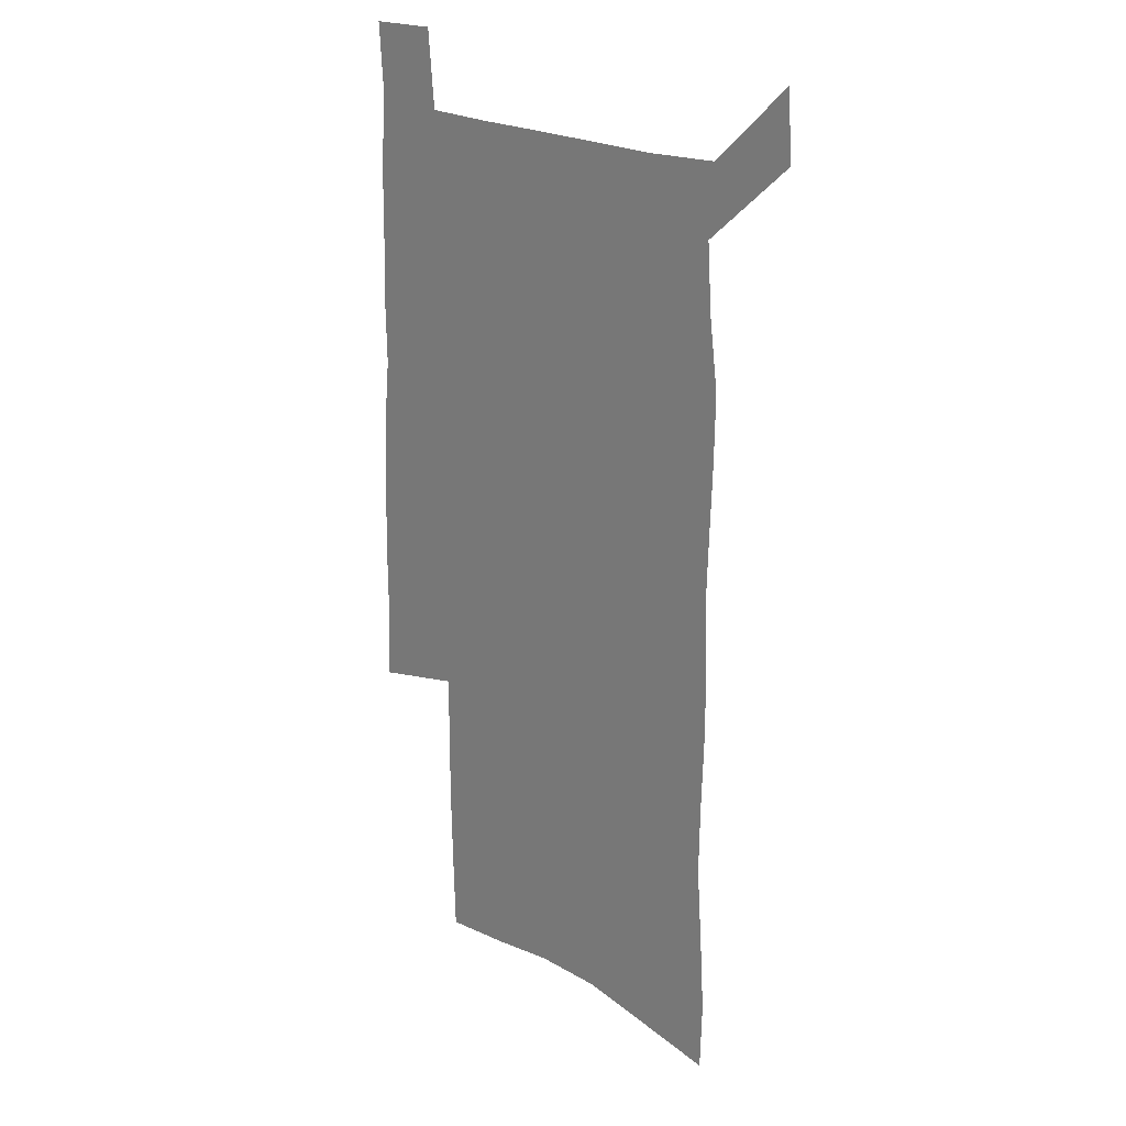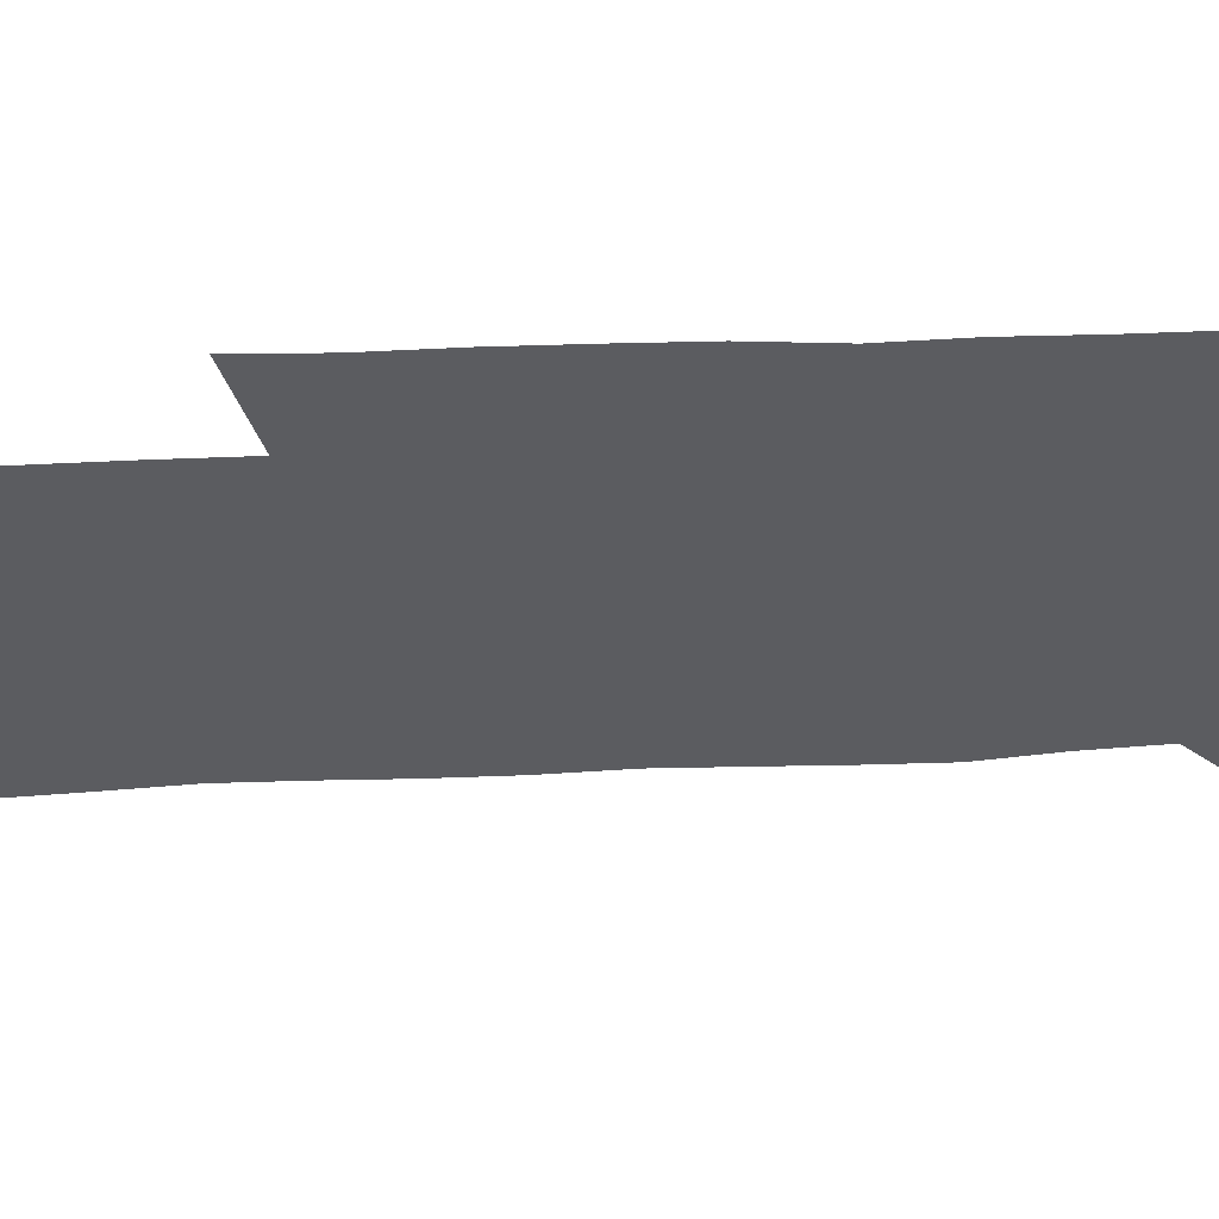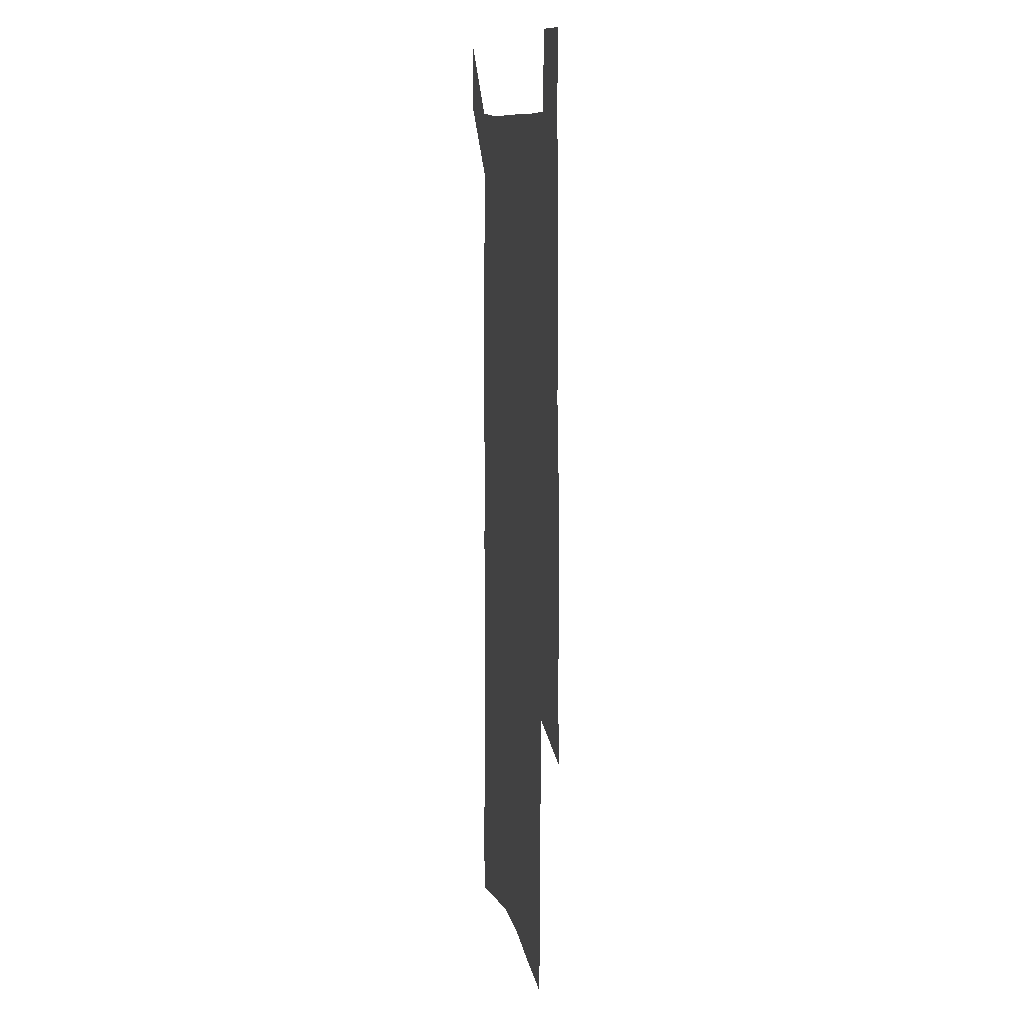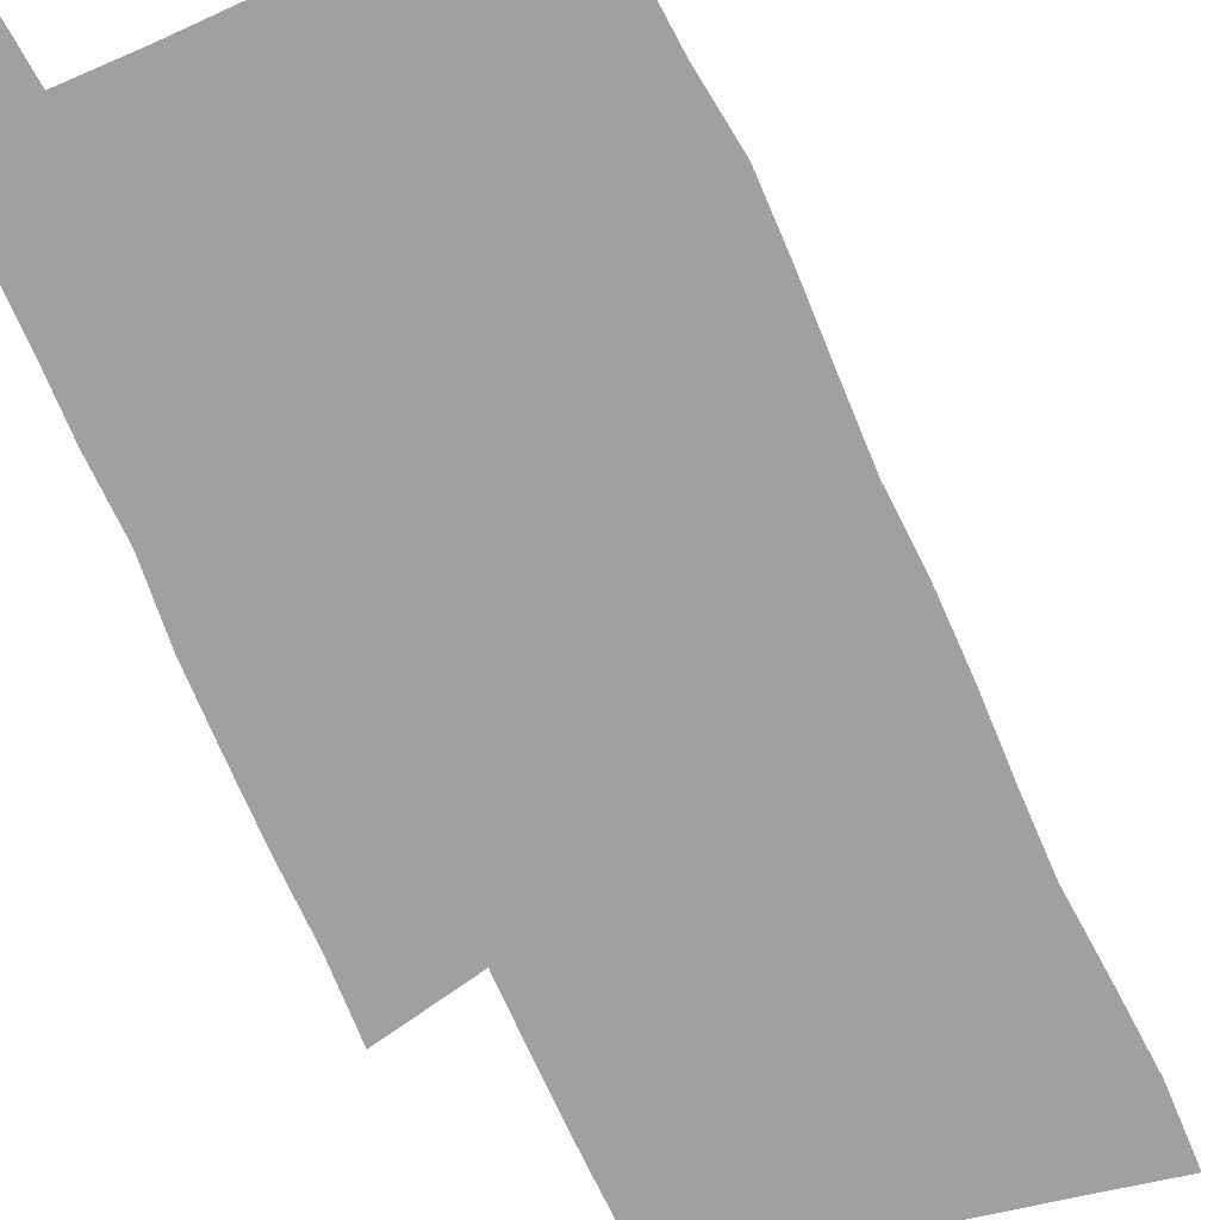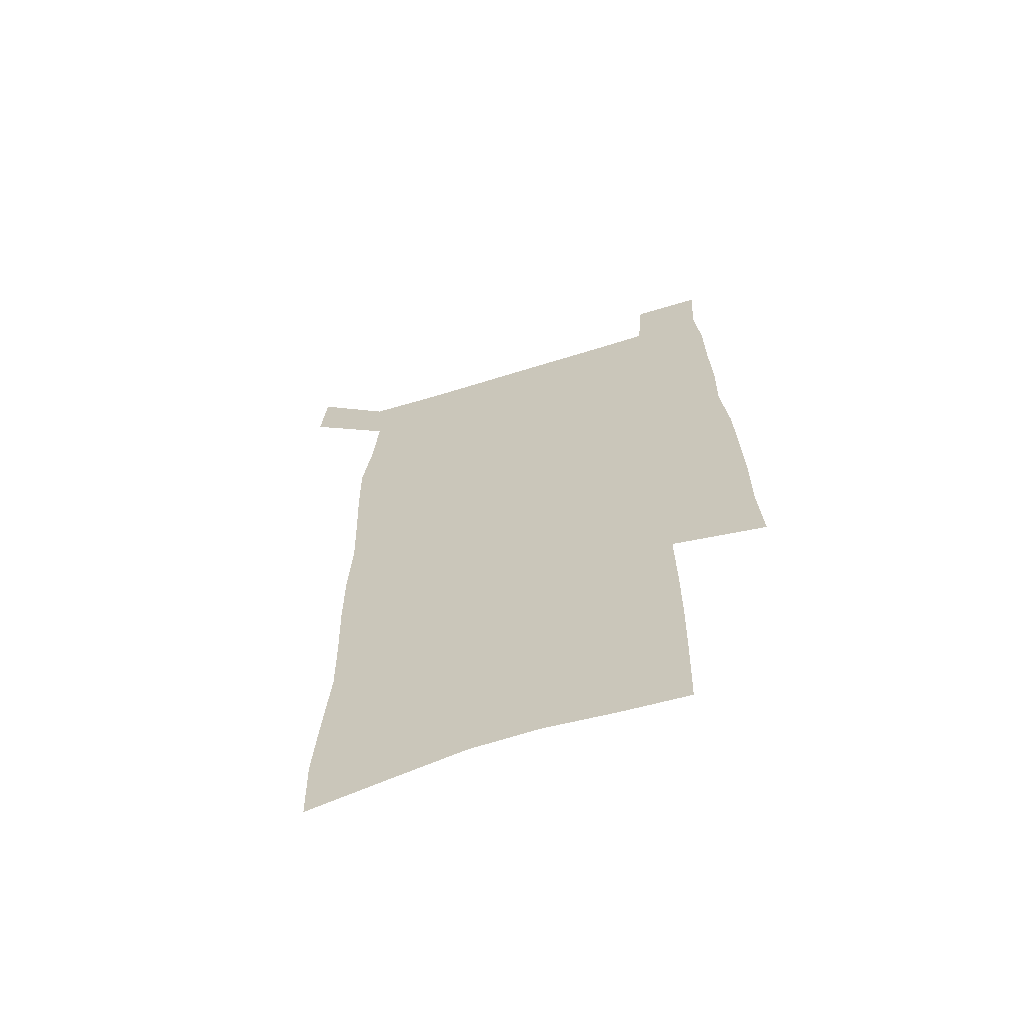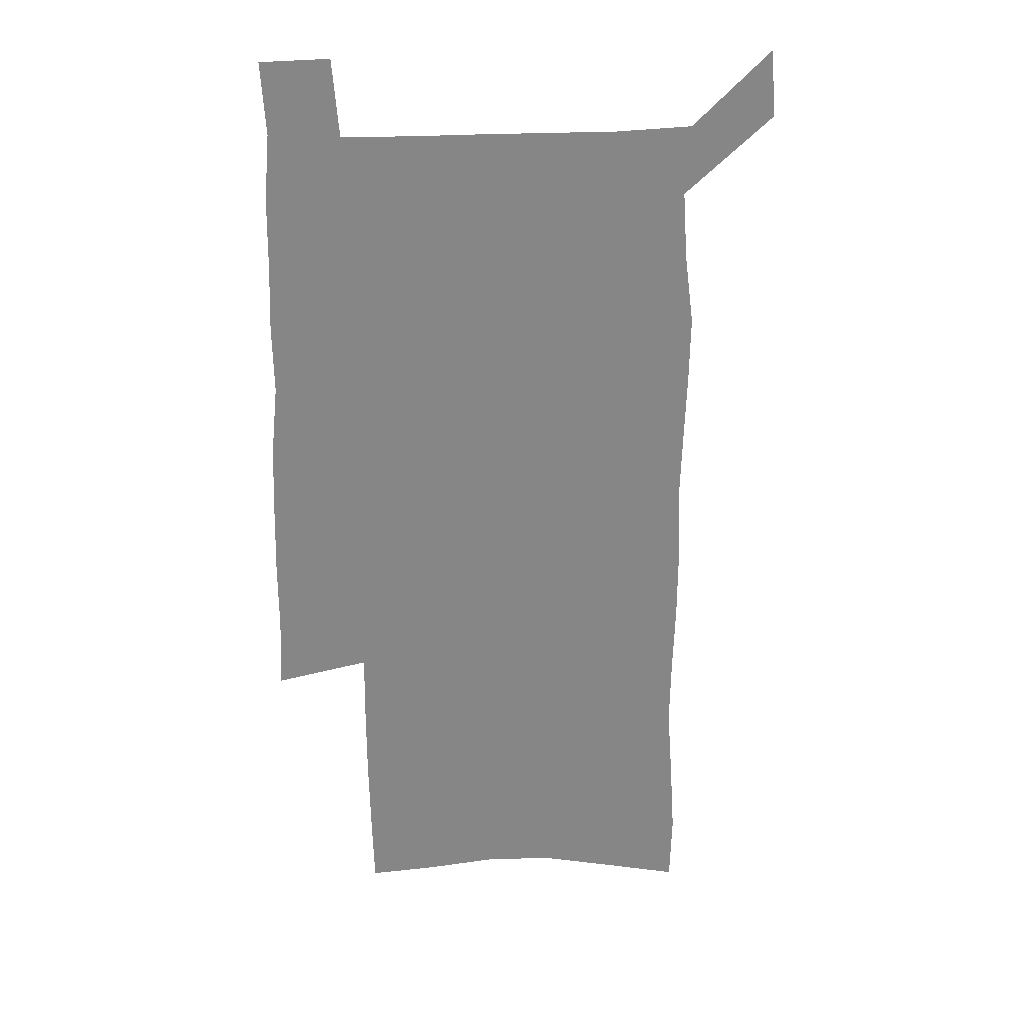
<metadata>
{"format":"obj","ext":"obj","renderer":"f3d","projection":"perspective","resolution":1024,"background":"white","views":[{"elev":22.7,"azim":-137.0,"up":"+Y"},{"elev":-34.8,"azim":93.7,"up":"+Z"},{"elev":10.5,"azim":79.9,"up":"+Y"},{"elev":-71.8,"azim":-155.8,"up":"+Z"},{"elev":-65.3,"azim":17.4,"up":"+Y"},{"elev":28.1,"azim":175.5,"up":"+Y"}]}
</metadata>
<code>
v 444.5 571.7 0
v 446.5 600.6 0
v 474.8 167.9 0
v 474 198.8 0
v 476.1 231.8 0
v 478.5 264.6 0
v 478.1 295.3 0
v 477.1 325.7 0
v 477 356.6 0
v 478.4 388.1 0
v 477.5 418.3 0
v 476.4 448.5 0
v 475.9 478.5 0
v 479.8 508.6 0
v 481.8 538 0
v 479.7 568.3 0
v 507 174.6 0
v 513 212.2 0
v 513.3 242.4 0
v 513.4 272.5 0
v 512.9 302.4 0
v 513 332.6 0
v 512.2 362.2 0
v 513.8 392.6 0
v 512.3 421.5 0
v 513.3 450.9 0
v 513.6 479.8 0
v 513.1 508.6 0
v 513.3 537.4 0
v 512.1 566.8 0
v 539.5 181.2 0
v 541.5 214.4 0
v 543.4 247.1 0
v 543.1 275.8 0
v 543.3 306 0
v 543.1 335.7 0
v 543.3 365.5 0
v 542.9 394.4 0
v 543.6 423.6 0
v 543.4 452 0
v 542.4 480.5 0
v 543.5 508.9 0
v 543 537.4 0
v 541.9 566.9 0
v 568.8 181.9 0
v 570.2 217.6 0
v 570.8 248.3 0
v 571.1 275.7 0
v 571.8 307.7 0
v 571.9 337.2 0
v 571.8 366.6 0
v 571.9 395.7 0
v 571.8 424.1 0
v 571.8 452.7 0
v 572.3 481.2 0
v 572.2 509 0
v 572.1 536.9 0
v 571.3 567 0
v 598.1 178.7 0
v 598.1 215.5 0
v 599.2 245.7 0
v 599.4 277.7 0
v 600 306.9 0
v 600.5 336.1 0
v 599.8 367.3 0
v 600 395.7 0
v 600 424.3 0
v 600.4 452.7 0
v 600.2 481.3 0
v 600.3 509.2 0
v 600.5 537.6 0
v 600.6 566.8 0
v 627.5 176.7 0
v 628.4 209.3 0
v 629.1 240.9 0
v 629.2 273 0
v 628.9 304.8 0
v 629.9 334.5 0
v 629.5 364.8 0
v 629.2 394.2 0
v 630.4 423 0
v 629.7 452.4 0
v 630 481.1 0
v 630.9 509.9 0
v 629.7 538.6 0
v 629.8 567.3 0
v 632.6 600.9 0
v 669.5 296.3 0
v 668 327.8 0
v 668.1 358.5 0
v 667.4 389.3 0
v 666.4 419.8 0
v 663.5 450.8 0
v 664.1 480.6 0
v 663.1 510.3 0
v 662.8 539.8 0
v 660.4 568.9 0
v 662.4 600.1 0
f 15 16 1
f 1 16 2
f 3 17 4
f 17 18 4
f 4 18 5
f 18 19 5
f 5 19 6
f 19 20 6
f 6 20 7
f 20 21 7
f 7 21 8
f 21 22 8
f 8 22 9
f 22 23 9
f 9 23 10
f 23 24 10
f 10 24 11
f 24 25 11
f 11 25 12
f 25 26 12
f 12 26 13
f 26 27 13
f 13 27 14
f 27 28 14
f 14 28 15
f 28 29 15
f 15 29 16
f 29 30 16
f 17 31 18
f 31 32 18
f 18 32 19
f 32 33 19
f 19 33 20
f 33 34 20
f 20 34 21
f 34 35 21
f 21 35 22
f 35 36 22
f 22 36 23
f 36 37 23
f 23 37 24
f 37 38 24
f 24 38 25
f 38 39 25
f 25 39 26
f 39 40 26
f 26 40 27
f 40 41 27
f 27 41 28
f 41 42 28
f 28 42 29
f 42 43 29
f 29 43 30
f 43 44 30
f 31 45 32
f 45 46 32
f 32 46 33
f 46 47 33
f 33 47 34
f 47 48 34
f 34 48 35
f 48 49 35
f 35 49 36
f 49 50 36
f 36 50 37
f 50 51 37
f 37 51 38
f 51 52 38
f 38 52 39
f 52 53 39
f 39 53 40
f 53 54 40
f 40 54 41
f 54 55 41
f 41 55 42
f 55 56 42
f 42 56 43
f 56 57 43
f 43 57 44
f 57 58 44
f 45 59 46
f 59 60 46
f 46 60 47
f 60 61 47
f 47 61 48
f 61 62 48
f 48 62 49
f 62 63 49
f 49 63 50
f 63 64 50
f 50 64 51
f 64 65 51
f 51 65 52
f 65 66 52
f 52 66 53
f 66 67 53
f 53 67 54
f 67 68 54
f 54 68 55
f 68 69 55
f 55 69 56
f 69 70 56
f 56 70 57
f 70 71 57
f 57 71 58
f 71 72 58
f 59 73 60
f 73 74 60
f 60 74 61
f 74 75 61
f 61 75 62
f 75 76 62
f 62 76 63
f 76 77 63
f 63 77 64
f 77 78 64
f 64 78 65
f 78 79 65
f 65 79 66
f 79 80 66
f 66 80 67
f 80 81 67
f 67 81 68
f 81 82 68
f 68 82 69
f 82 83 69
f 69 83 70
f 83 84 70
f 70 84 71
f 84 85 71
f 71 85 72
f 85 86 72
f 77 88 78
f 88 89 78
f 78 89 79
f 89 90 79
f 79 90 80
f 90 91 80
f 80 91 81
f 91 92 81
f 81 92 82
f 92 93 82
f 82 93 83
f 93 94 83
f 83 94 84
f 94 95 84
f 84 95 85
f 95 96 85
f 85 96 86
f 96 97 86
f 86 97 87
f 97 98 87

</code>
